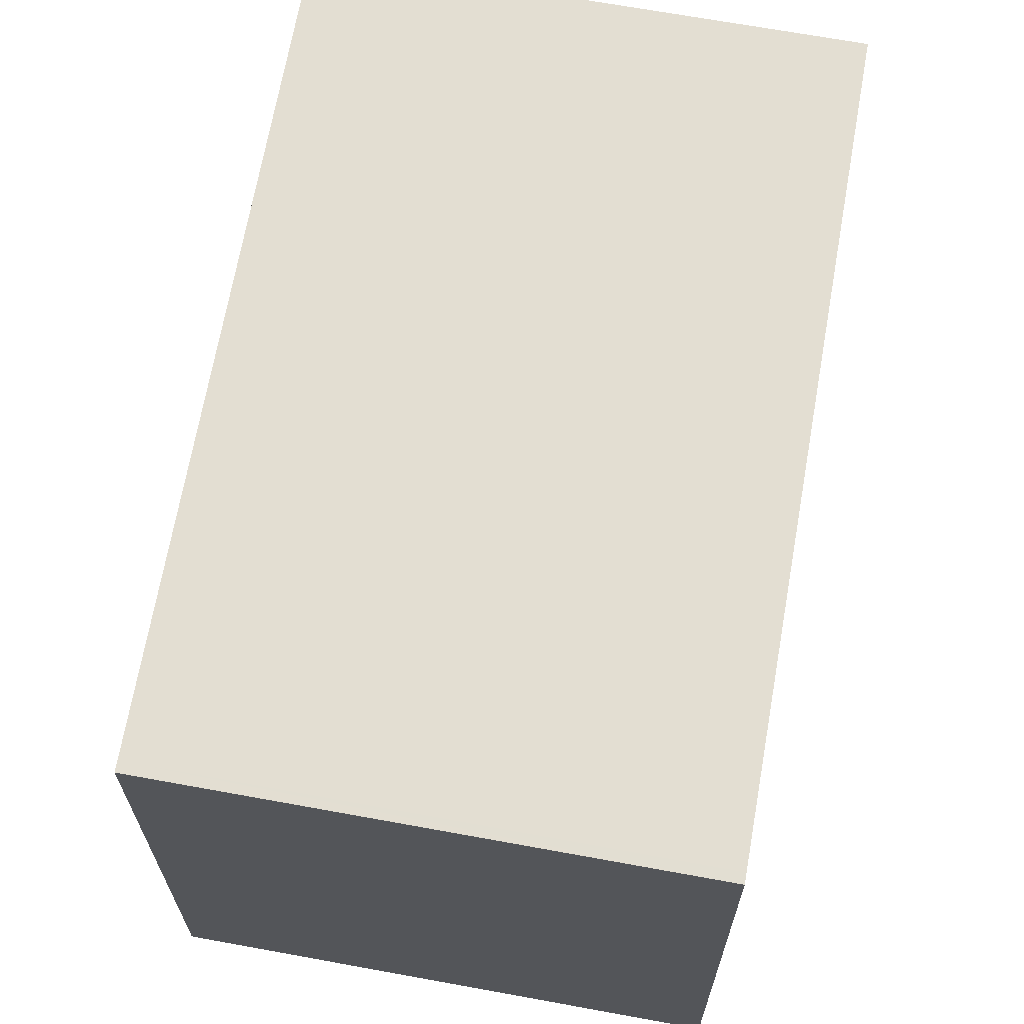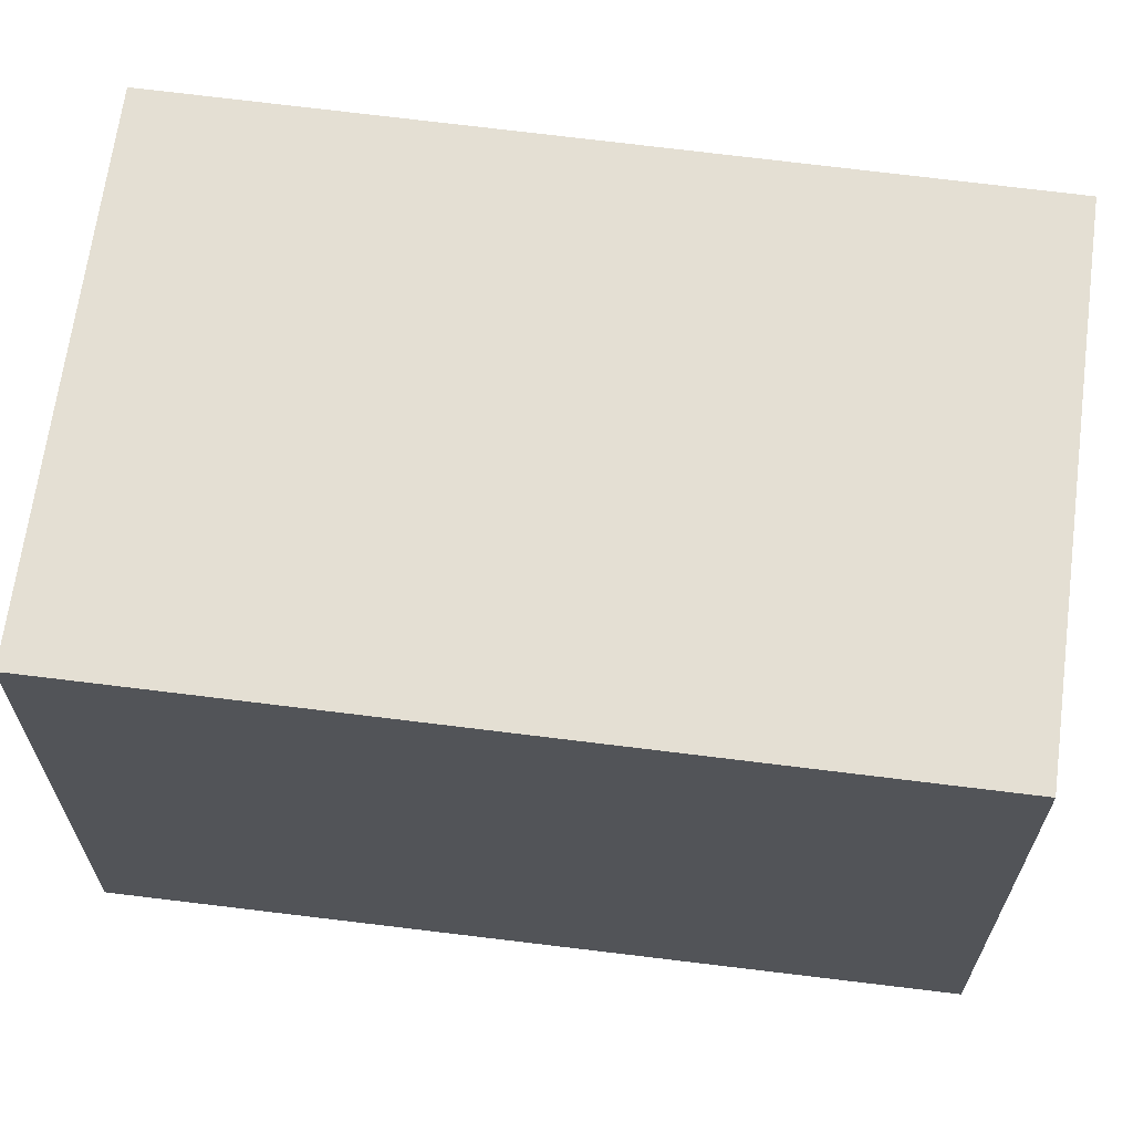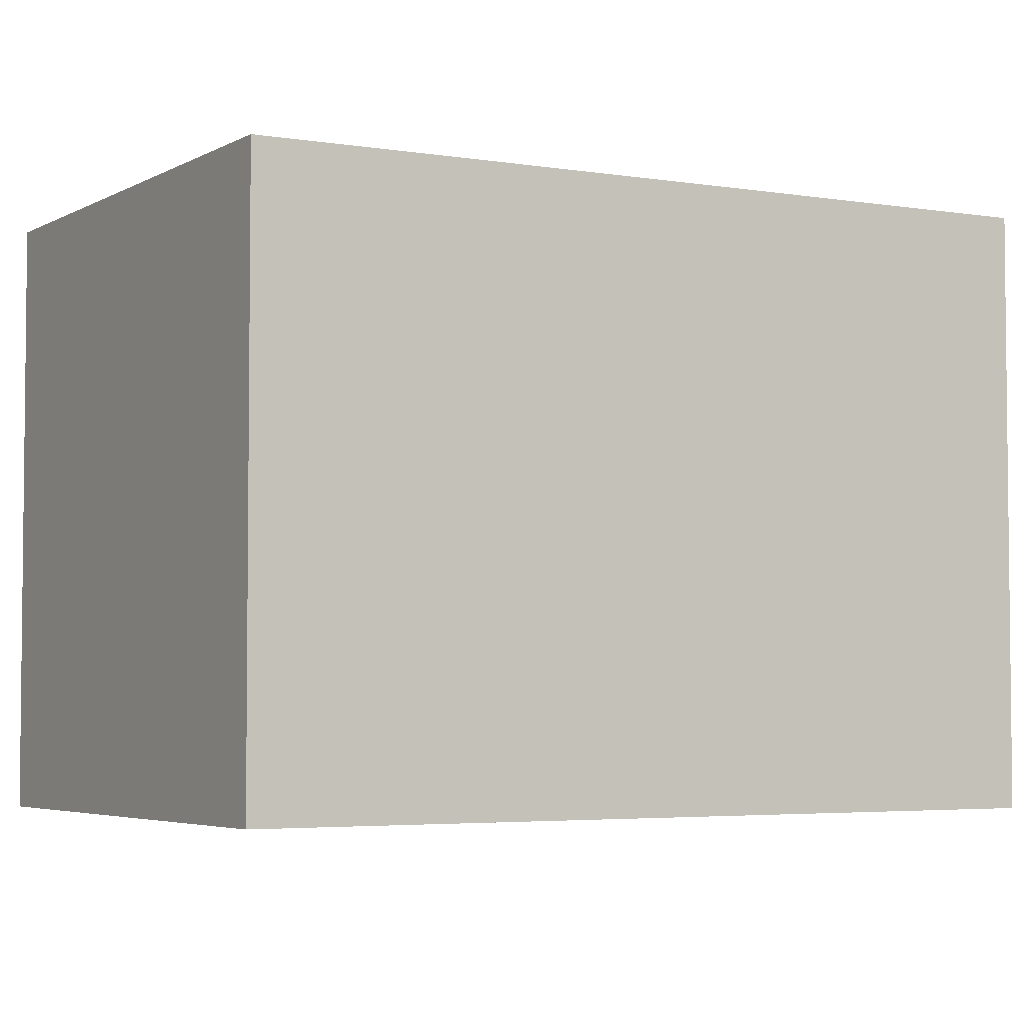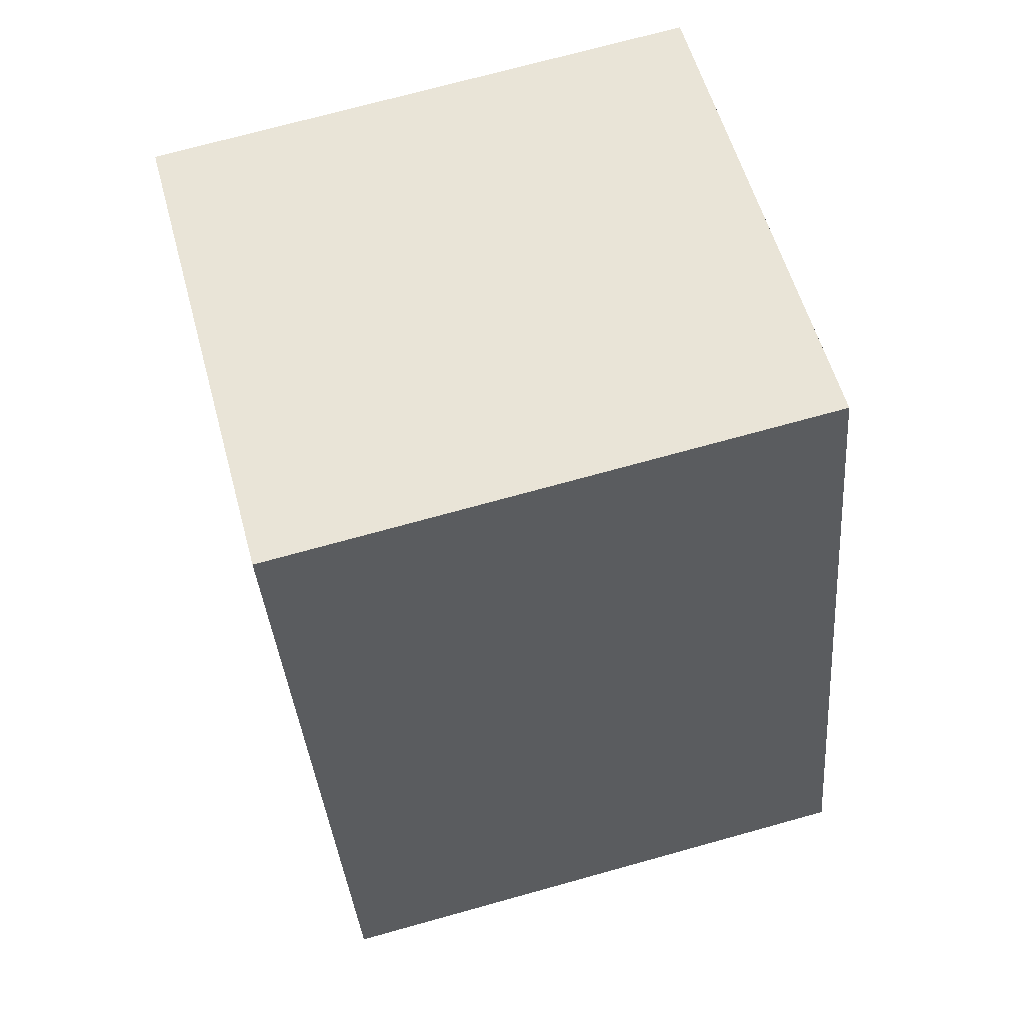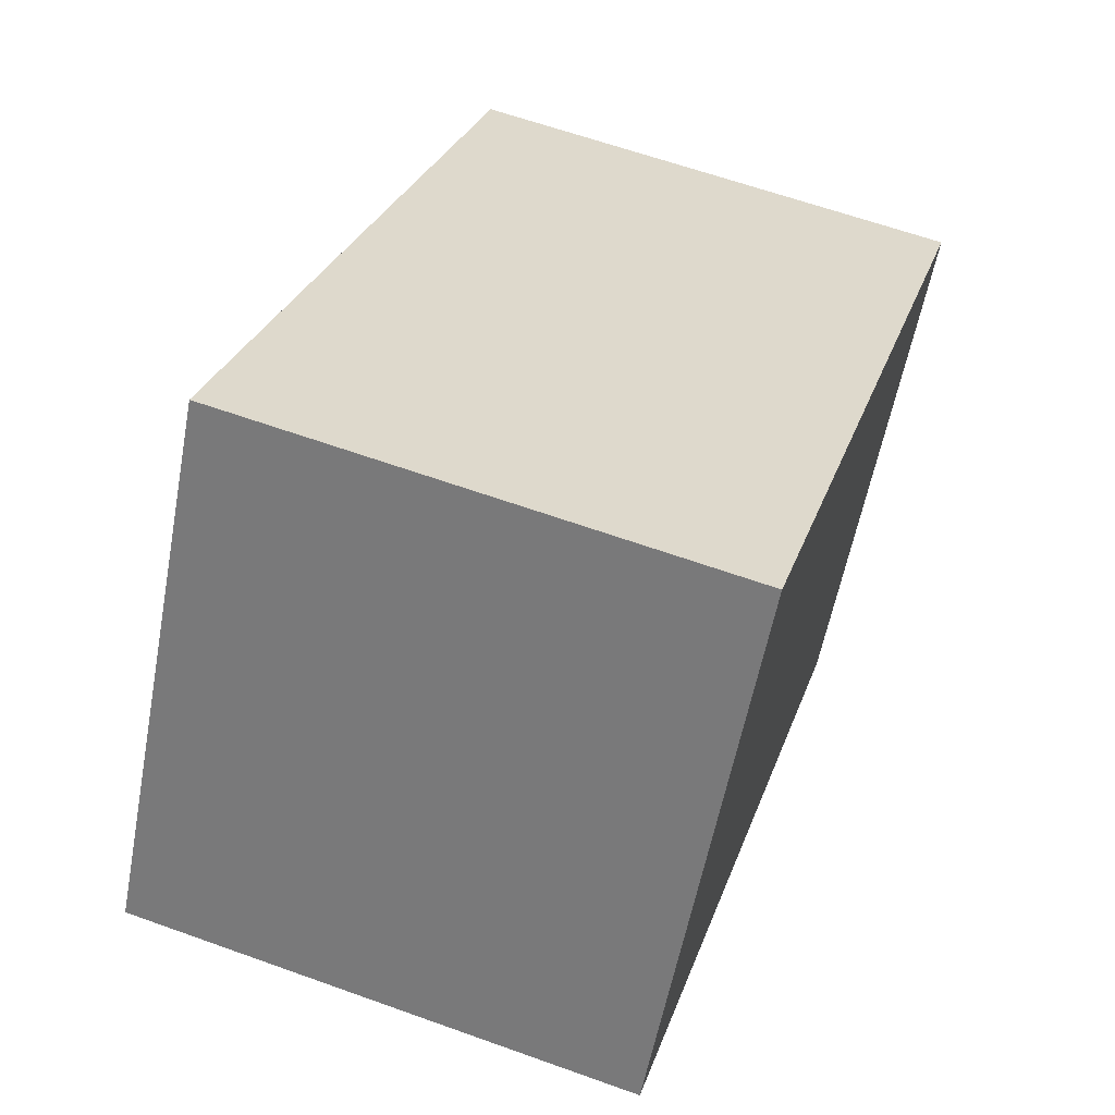
<metadata>
{"format":"obj","ext":"obj","renderer":"f3d","projection":"perspective","resolution":1024,"background":"white","views":[{"elev":67.1,"azim":-152.7,"up":"+Z"},{"elev":66.6,"azim":114.4,"up":"+Z"},{"elev":-4.1,"azim":-103.6,"up":"+Z"},{"elev":72.0,"azim":74.5,"up":"+Y"},{"elev":-58.1,"azim":169.3,"up":"+Y"}]}
</metadata>
<code>
v -1477 -2339 2.109
v -1478 -2336 2.081
v -1476 -2336 2.082
v -1476 -2339 2.11
v -1478 -2336 2.081
v -1476 -2336 2.082
v -1477 -2336 2.082
v -1477 -2336 2.082
v -1476 -2339 2.11
v -1476 -2339 2.109
v -1477 -2339 2.108
v -1476 -2339 2.109
v -1477 -2339 2.108
v -1477 -2339 2.109
v -1477 -2339 0
v -1477 -2339 0
v -1477 -2336 2.082
v -1478 -2336 2.081
v -1478 -2336 0
v -1477 -2336 0
v -1476 -2336 2.082
v -1476 -2336 2.082
v -1476 -2336 0
v -1476 -2336 0
v -1476 -2339 2.11
v -1476 -2339 2.11
v -1476 -2339 0
v -1476 -2339 0
v -1478 -2336 2.081
v -1478 -2336 2.081
v -1478 -2336 0
v -1478 -2336 0
v -1476 -2339 2.109
v -1476 -2336 2.082
v -1476 -2336 0
v -1476 -2339 0
v -1476 -2336 2.082
v -1477 -2336 2.082
v -1477 -2336 0
v -1476 -2336 0
v -1477 -2339 2.109
v -1476 -2339 2.11
v -1476 -2339 0
v -1477 -2339 0
v -1478 -2336 2.081
v -1477 -2339 2.108
v -1477 -2339 0
v -1478 -2336 0
v -1476 -2339 2.11
v -1476 -2339 2.109
v -1476 -2339 0
v -1476 -2339 0
v -1477 -2339 0
v -1478 -2336 0
v -1476 -2336 0
v -1476 -2339 0
f 10 7 6 12
f 8 3 6 7
f 7 5 2 8
f 11 5 7 10
f 10 9 1 11
f 12 4 9 10
f 14 15 16 13
f 18 19 20 17
f 22 23 24 21
f 26 27 28 25
f 30 31 32 29
f 34 35 36 33
f 38 39 40 37
f 42 43 44 41
f 46 47 48 45
f 50 51 52 49
f 54 55 56 53

</code>
